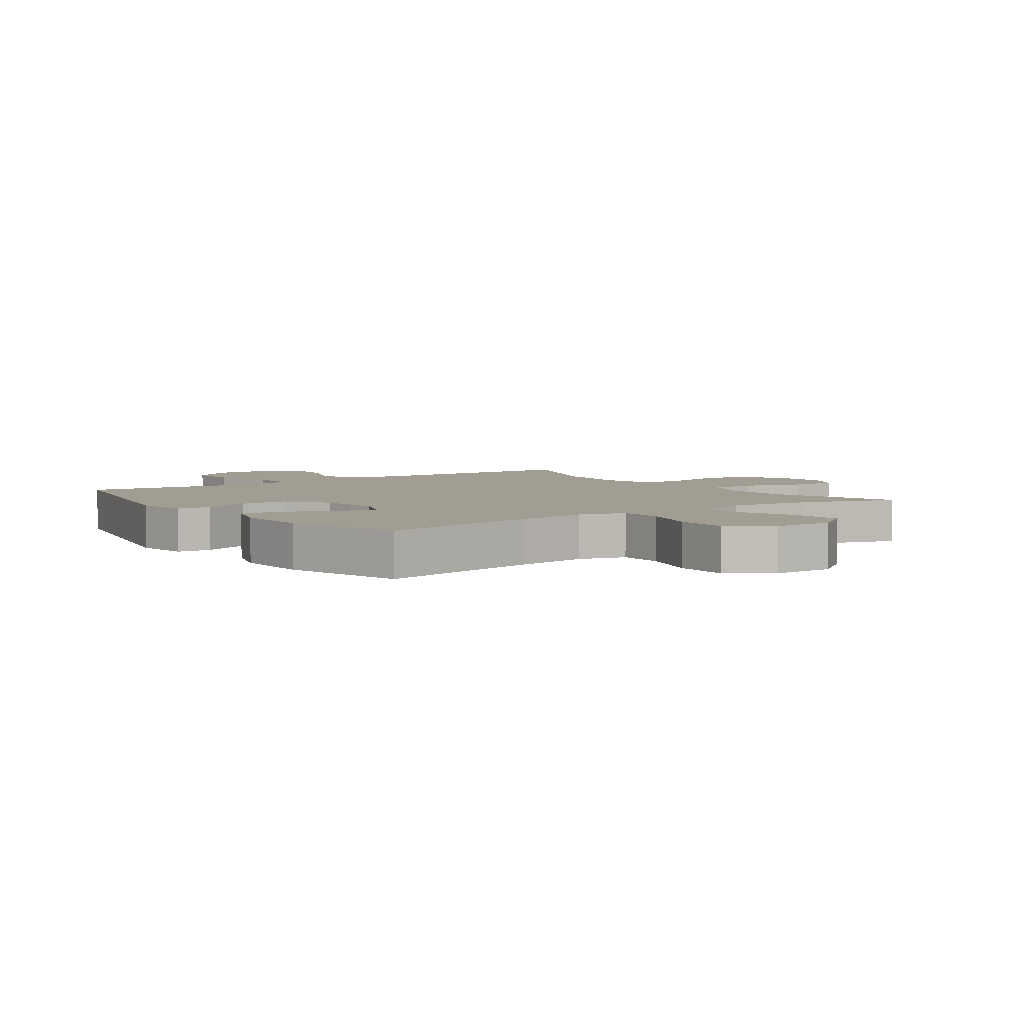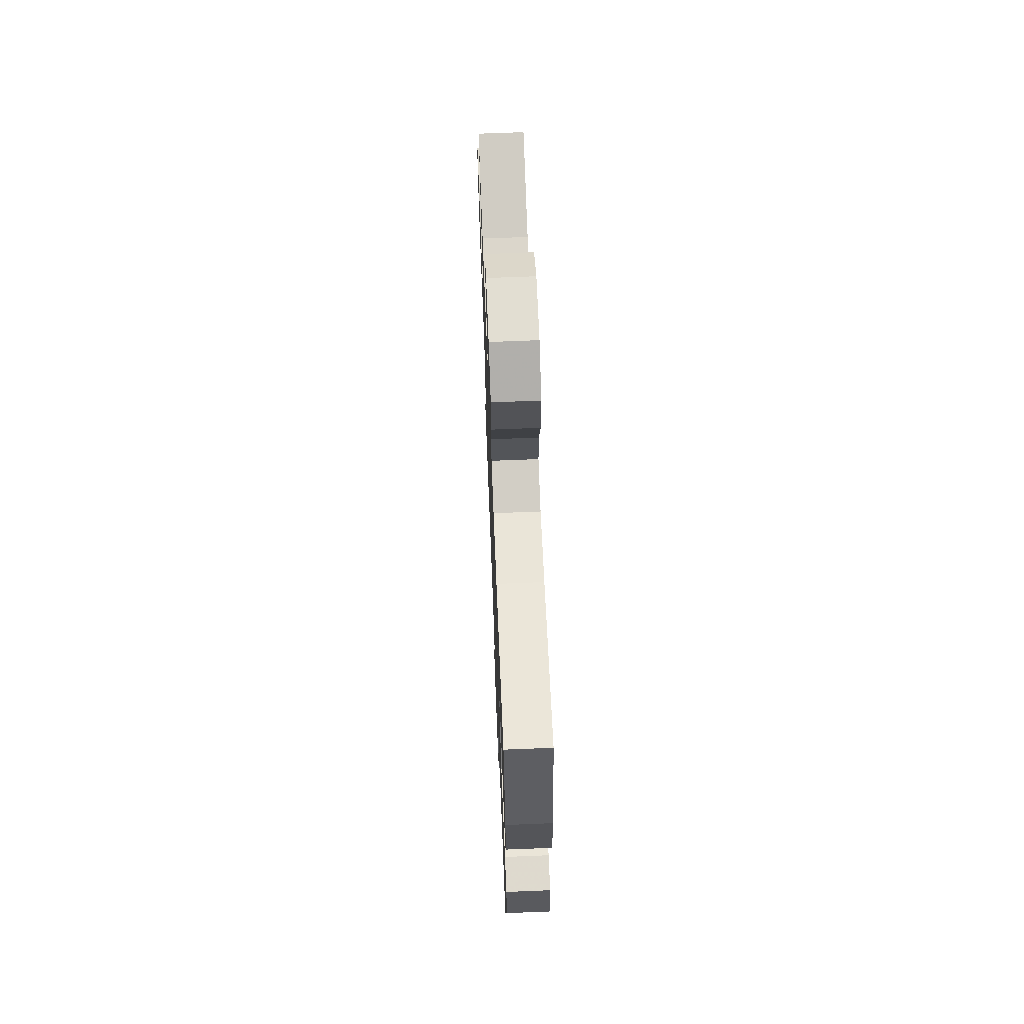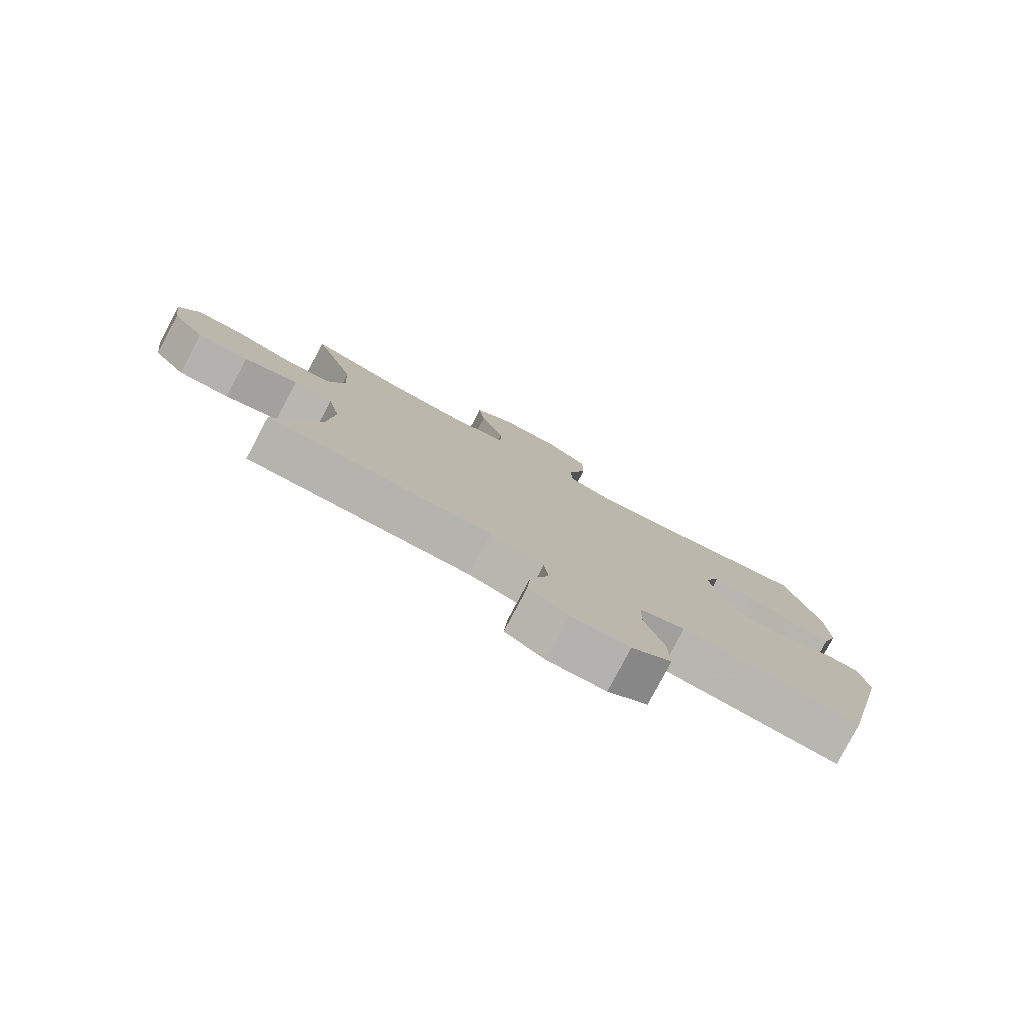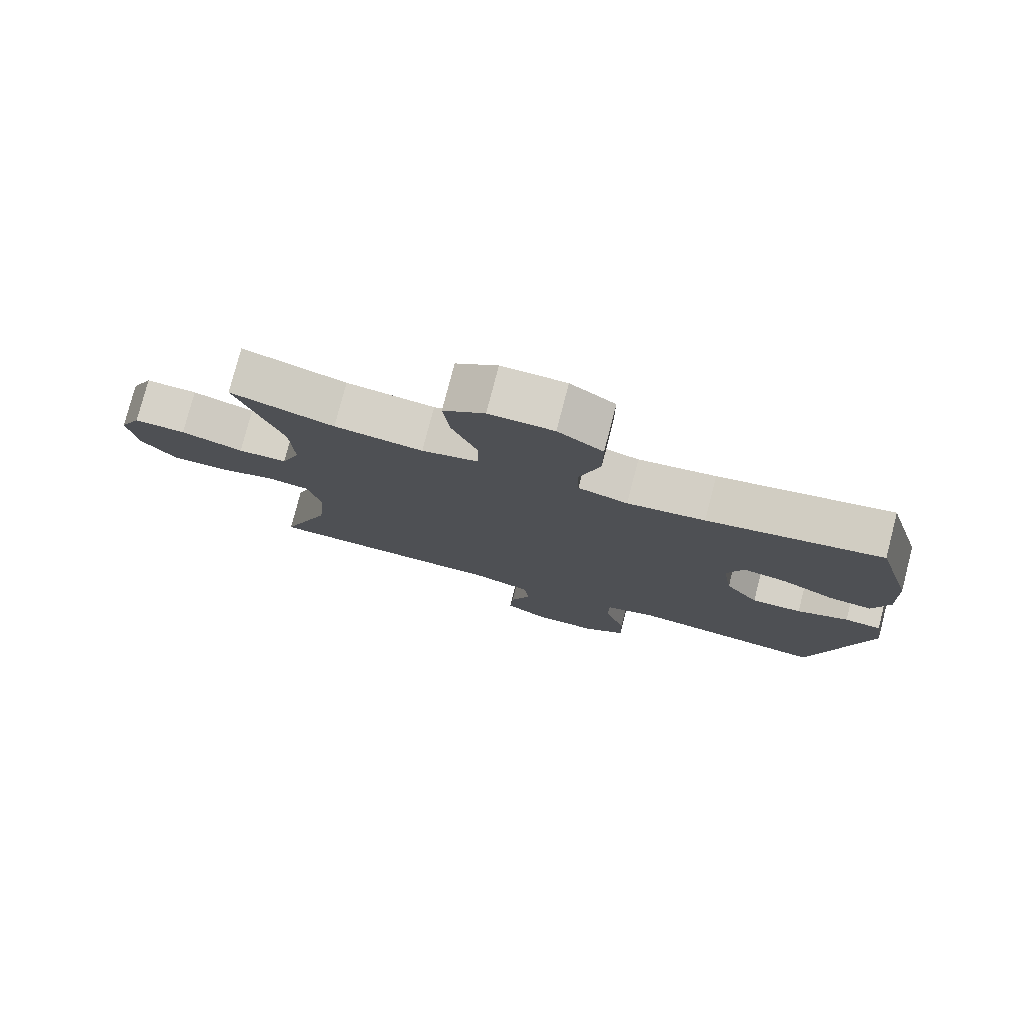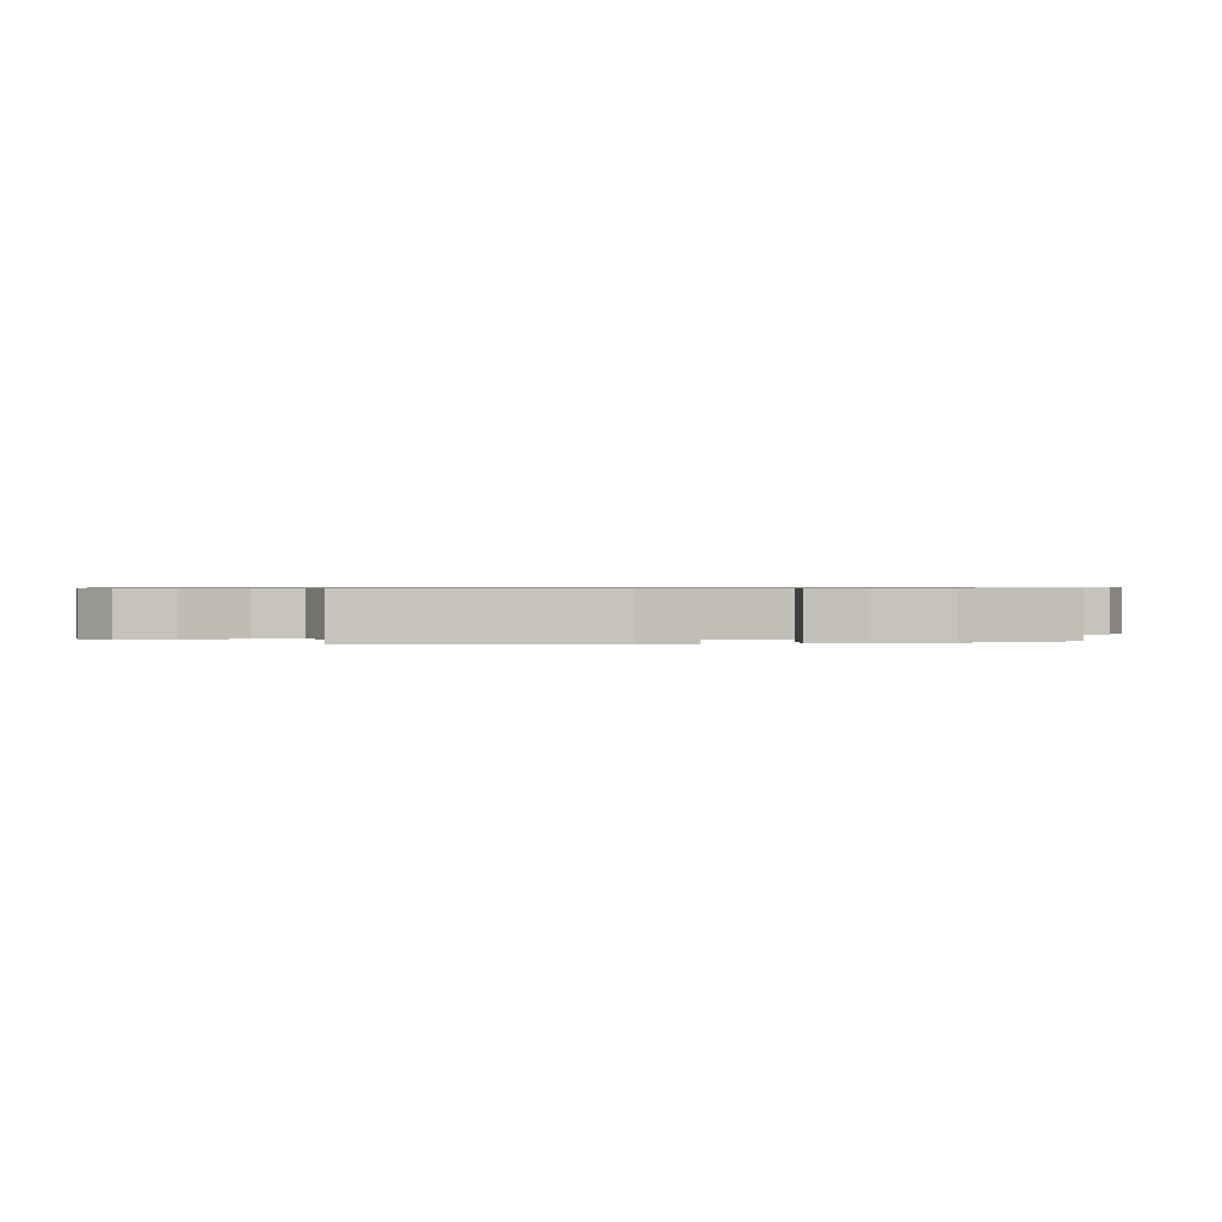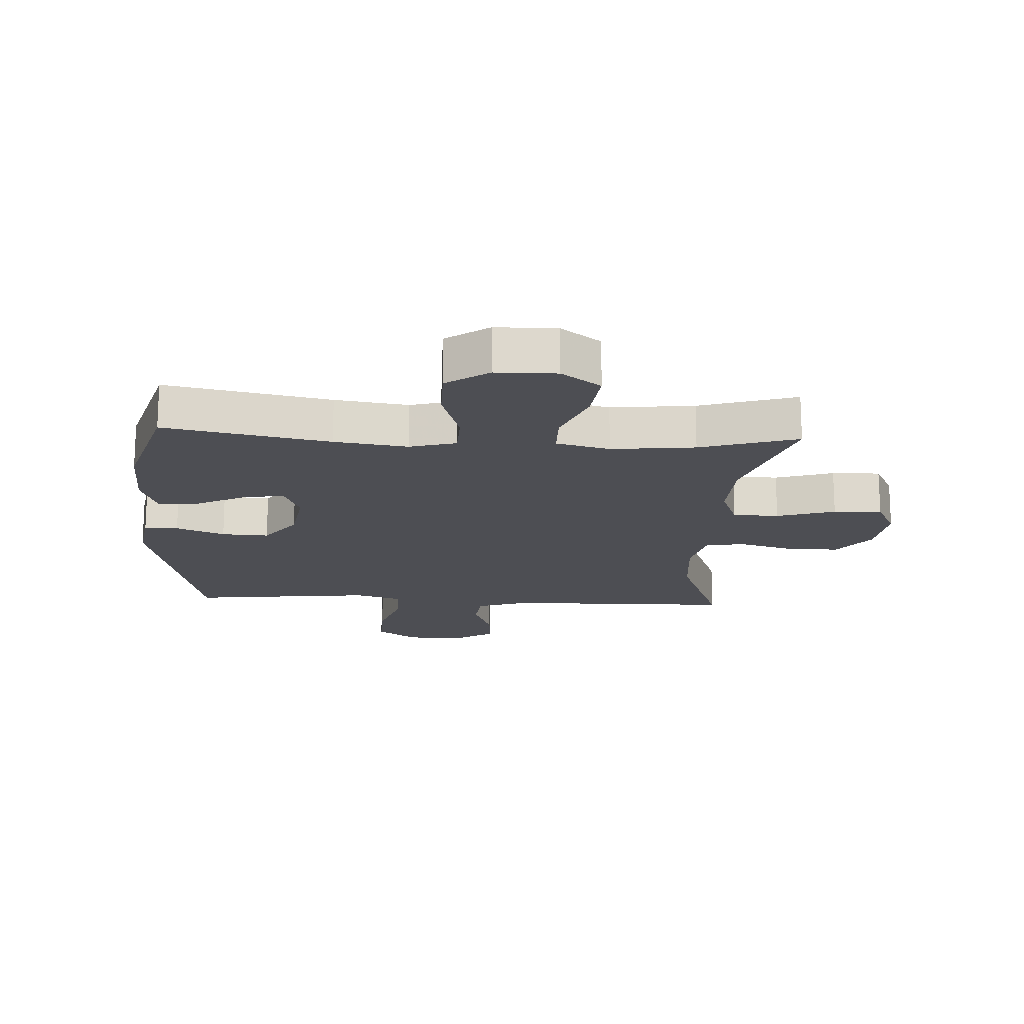
<metadata>
{"format":"obj","ext":"obj","renderer":"f3d","projection":"perspective","resolution":1024,"background":"white","views":[{"elev":4.7,"azim":-35.3,"up":"+Y"},{"elev":67.3,"azim":-92.3,"up":"+Z"},{"elev":-79.7,"azim":152.1,"up":"+Z"},{"elev":78.1,"azim":-165.5,"up":"+Z"},{"elev":0.6,"azim":-101.8,"up":"+Y"},{"elev":-17.4,"azim":-3.1,"up":"+Y"}]}
</metadata>
<code>
v -0.5 0.07 -0.5
v -0.587 0.07 -0.125
v -0.573 0.07 -0.037
v -0.517 0.07 -0.033
v -0.438 0.07 -0.065
v -0.361 0.07 -0.069
v -0.31 0.07 0
v -0.295 0.07 0.099
v -0.321 0.07 0.165
v -0.388 0.07 0.154
v -0.47 0.07 0.113
v -0.535 0.07 0.107
v -0.561 0.07 0.184
v -0.556 0.07 0.307
v -0.5 0.07 0.5
v -0.232 0.07 0.447
v -0.113 0.07 0.43
v -0.037 0.07 0.451
v -0.035 0.07 0.524
v -0.066 0.07 0.625
v -0.066 0.07 0.715
v 0.003 0.07 0.763
v 0.102 0.07 0.764
v 0.166 0.07 0.717
v 0.156 0.07 0.629
v 0.117 0.07 0.531
v 0.118 0.07 0.458
v 0.205 0.07 0.436
v 0.341 0.07 0.451
v 0.5 0.07 0.5
v 0.43 0.07 0.292
v 0.425 0.07 0.175
v 0.454 0.07 0.099
v 0.529 0.07 0.097
v 0.624 0.07 0.127
v 0.703 0.07 0.129
v 0.736 0.07 0.063
v 0.723 0.07 -0.034
v 0.67 0.07 -0.102
v 0.586 0.07 -0.102
v 0.497 0.07 -0.077
v 0.432 0.07 -0.086
v 0.412 0.07 -0.171
v 0.423 0.07 -0.298
v 0.5 0.07 -0.5
v 0.261 0.07 -0.504
v 0.128 0.07 -0.505
v 0.04 0.07 -0.534
v 0.033 0.07 -0.599
v 0.064 0.07 -0.683
v 0.069 0.07 -0.757
v 0.004 0.07 -0.797
v -0.092 0.07 -0.797
v -0.158 0.07 -0.751
v -0.156 0.07 -0.664
v -0.124 0.07 -0.564
v -0.125 0.07 -0.489
v -0.201 0.07 -0.466
v -0.319 0.07 -0.479
v -0.5 0 -0.5
v -0.587 0 -0.125
v -0.573 0 -0.037
v -0.517 0 -0.033
v -0.438 0 -0.065
v -0.361 0 -0.069
v -0.31 0 0
v -0.295 0 0.099
v -0.321 0 0.165
v -0.388 0 0.154
v -0.47 0 0.113
v -0.535 0 0.107
v -0.561 0 0.184
v -0.556 0 0.307
v -0.5 0 0.5
v -0.232 0 0.447
v -0.113 0 0.43
v -0.037 0 0.451
v -0.035 0 0.524
v -0.066 0 0.625
v -0.066 0 0.715
v 0.003 0 0.763
v 0.102 0 0.764
v 0.166 0 0.717
v 0.156 0 0.629
v 0.117 0 0.531
v 0.118 0 0.458
v 0.205 0 0.436
v 0.341 0 0.451
v 0.5 0 0.5
v 0.43 0 0.292
v 0.425 0 0.175
v 0.454 0 0.099
v 0.529 0 0.097
v 0.624 0 0.127
v 0.703 0 0.129
v 0.736 0 0.063
v 0.723 0 -0.034
v 0.67 0 -0.102
v 0.586 0 -0.102
v 0.497 0 -0.077
v 0.432 0 -0.086
v 0.412 0 -0.171
v 0.423 0 -0.298
v 0.5 0 -0.5
v 0.261 0 -0.504
v 0.128 0 -0.505
v 0.04 0 -0.534
v 0.033 0 -0.599
v 0.064 0 -0.683
v 0.069 0 -0.757
v 0.004 0 -0.797
v -0.092 0 -0.797
v -0.158 0 -0.751
v -0.156 0 -0.664
v -0.124 0 -0.564
v -0.125 0 -0.489
v -0.201 0 -0.466
v -0.319 0 -0.479
f 54 55 56
f 53 54 56
f 52 53 56
f 51 52 56
f 50 51 56
f 49 50 56
f 48 49 56 57
f 47 48 57 58
f 46 47 58
f 45 46 58
f 44 45 58
f 39 40 41
f 38 39 41
f 37 38 41
f 36 37 41
f 35 36 41
f 34 35 41
f 33 34 41 42
f 32 33 42 43
f 29 30 31
f 28 29 31 32
f 27 28 32 43
f 24 25 26
f 23 24 26
f 22 23 26
f 21 22 26
f 20 21 26
f 19 20 26
f 18 19 26 27
f 44 58 59
f 43 44 59
f 27 43 59
f 18 27 59
f 17 18 59
f 14 15 16
f 13 14 16
f 12 13 16
f 11 12 16
f 10 11 16
f 3 4 5
f 2 3 5
f 1 2 5
f 59 1 5
f 59 5 6
f 9 10 16 17
f 8 9 17
f 7 8 17 59
f 6 7 59
f 115 114 113
f 115 113 112
f 115 112 111
f 115 111 110
f 115 110 109
f 115 109 108
f 116 115 108 107
f 117 116 107 106
f 117 106 105
f 117 105 104
f 117 104 103
f 100 99 98
f 100 98 97
f 100 97 96
f 100 96 95
f 100 95 94
f 100 94 93
f 101 100 93 92
f 102 101 92 91
f 90 89 88
f 91 90 88 87
f 102 91 87 86
f 85 84 83
f 85 83 82
f 85 82 81
f 85 81 80
f 85 80 79
f 85 79 78
f 86 85 78 77
f 118 117 103
f 118 103 102
f 118 102 86
f 118 86 77
f 118 77 76
f 75 74 73
f 75 73 72
f 75 72 71
f 75 71 70
f 75 70 69
f 64 63 62
f 64 62 61
f 64 61 60
f 64 60 118
f 65 64 118
f 76 75 69 68
f 76 68 67
f 118 76 67 66
f 118 66 65
f 1 60 61 2
f 2 61 62 3
f 3 62 63 4
f 4 63 64 5
f 5 64 65 6
f 6 65 66 7
f 7 66 67 8
f 8 67 68 9
f 9 68 69 10
f 10 69 70 11
f 11 70 71 12
f 12 71 72 13
f 13 72 73 14
f 14 73 74 15
f 15 74 75 16
f 16 75 76 17
f 17 76 77 18
f 18 77 78 19
f 19 78 79 20
f 20 79 80 21
f 21 80 81 22
f 22 81 82 23
f 23 82 83 24
f 24 83 84 25
f 25 84 85 26
f 26 85 86 27
f 27 86 87 28
f 28 87 88 29
f 29 88 89 30
f 30 89 90 31
f 31 90 91 32
f 32 91 92 33
f 33 92 93 34
f 34 93 94 35
f 35 94 95 36
f 36 95 96 37
f 37 96 97 38
f 38 97 98 39
f 39 98 99 40
f 40 99 100 41
f 41 100 101 42
f 42 101 102 43
f 43 102 103 44
f 44 103 104 45
f 45 104 105 46
f 46 105 106 47
f 47 106 107 48
f 48 107 108 49
f 49 108 109 50
f 50 109 110 51
f 51 110 111 52
f 52 111 112 53
f 53 112 113 54
f 54 113 114 55
f 55 114 115 56
f 56 115 116 57
f 57 116 117 58
f 58 117 118 59
f 59 118 60 1

</code>
